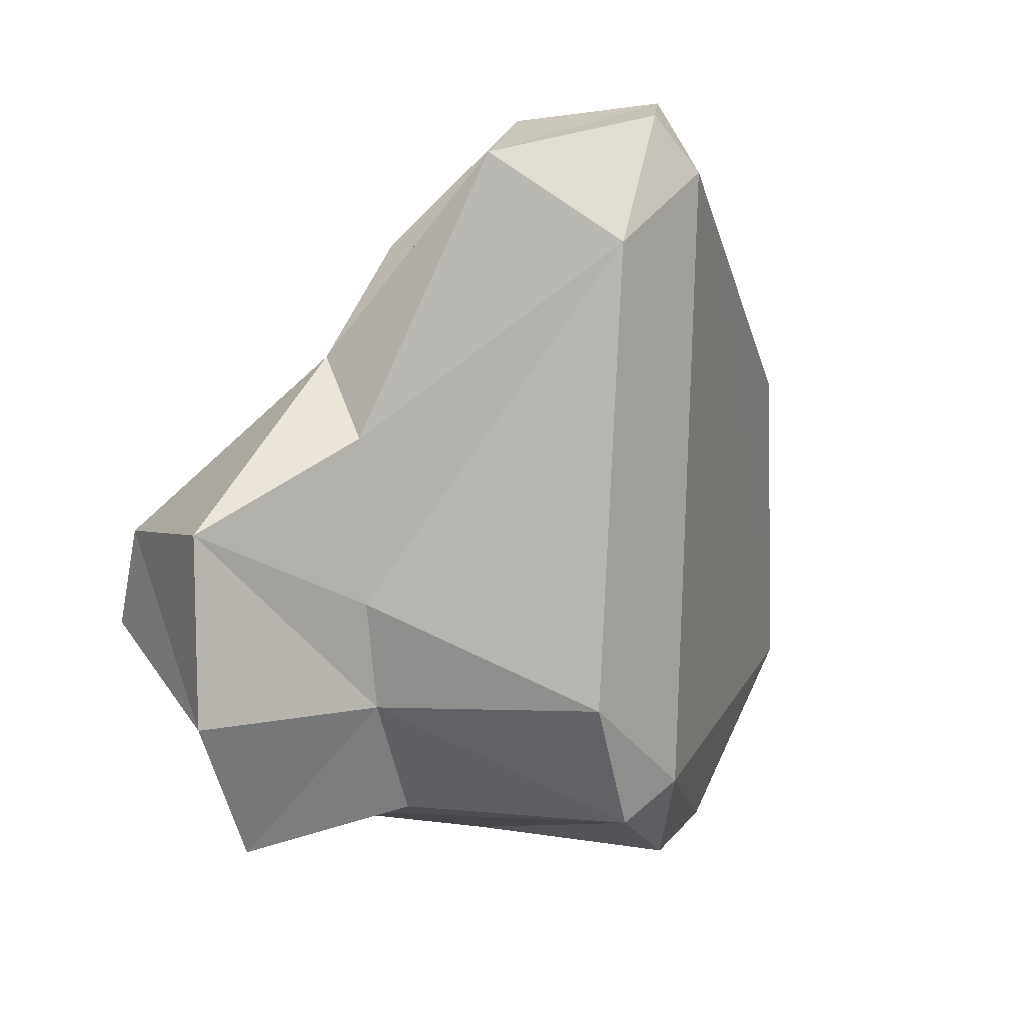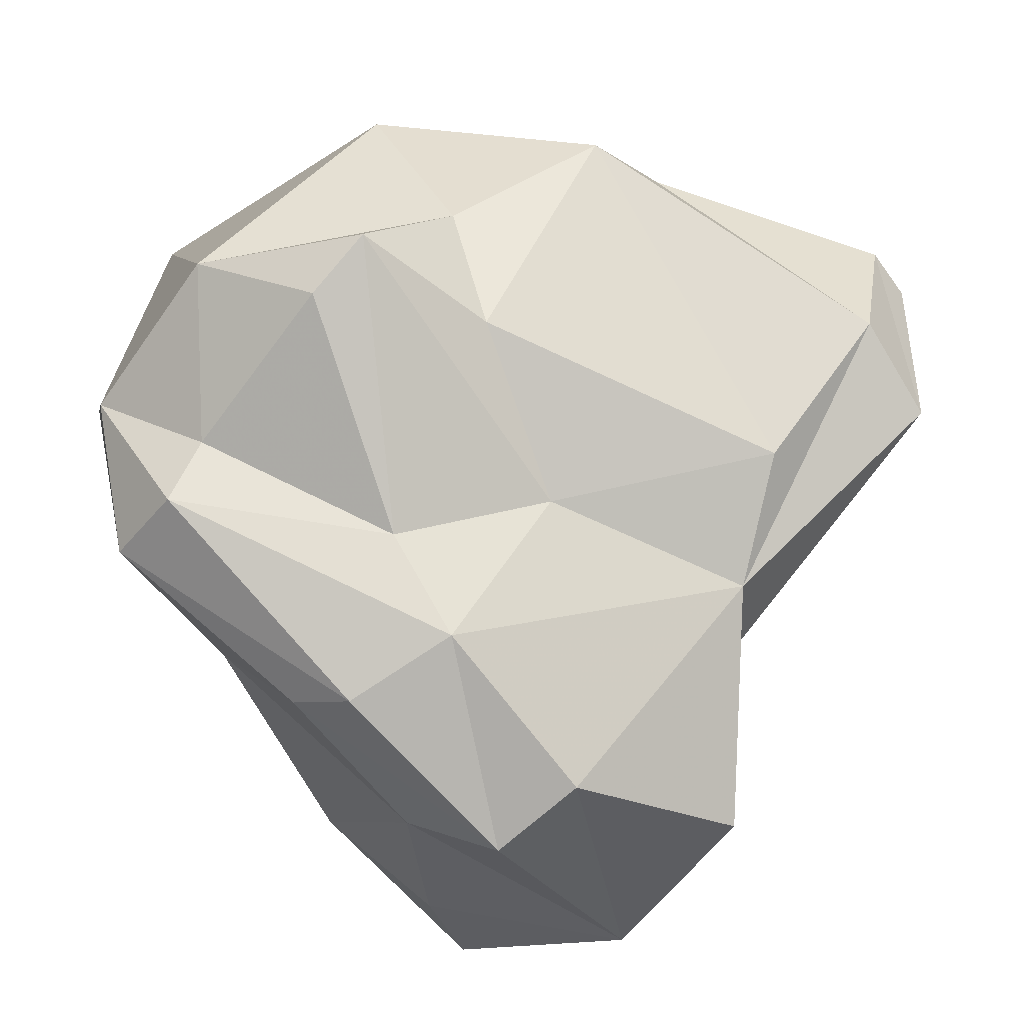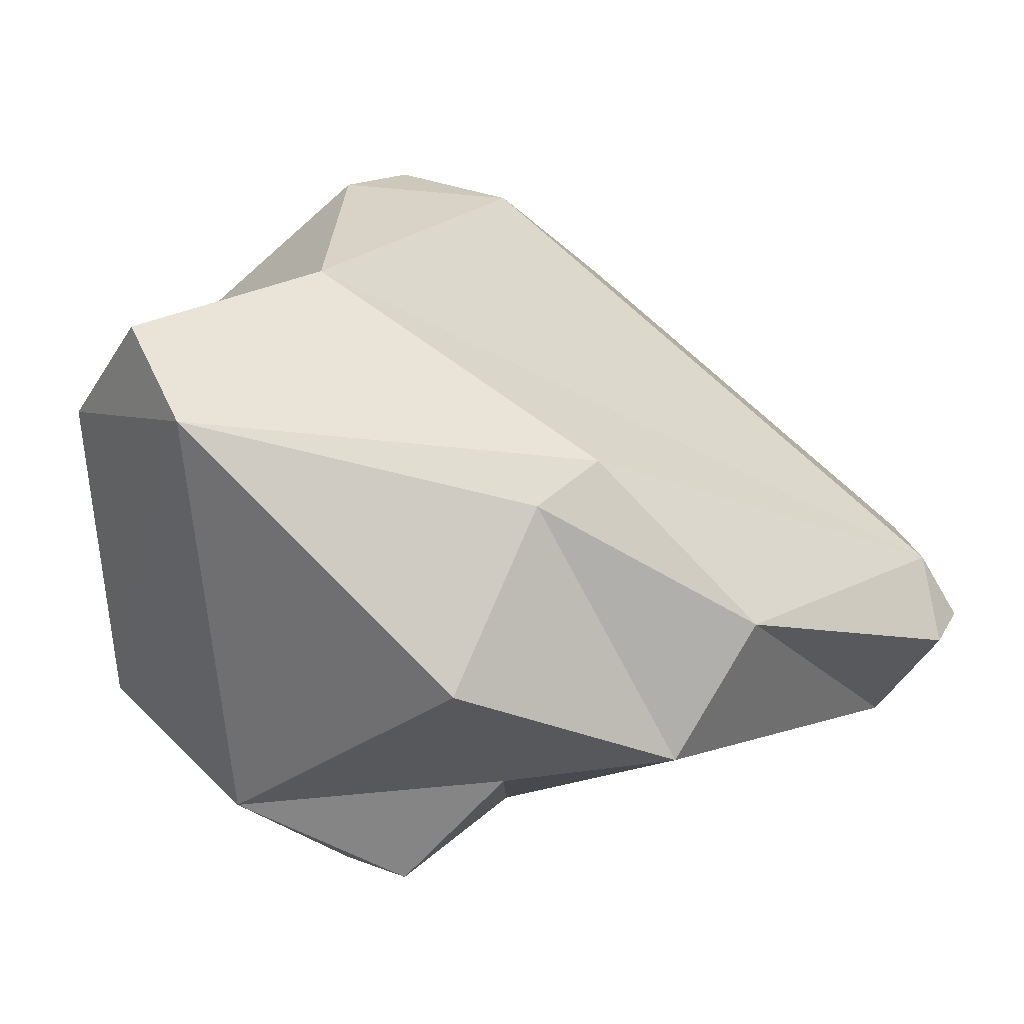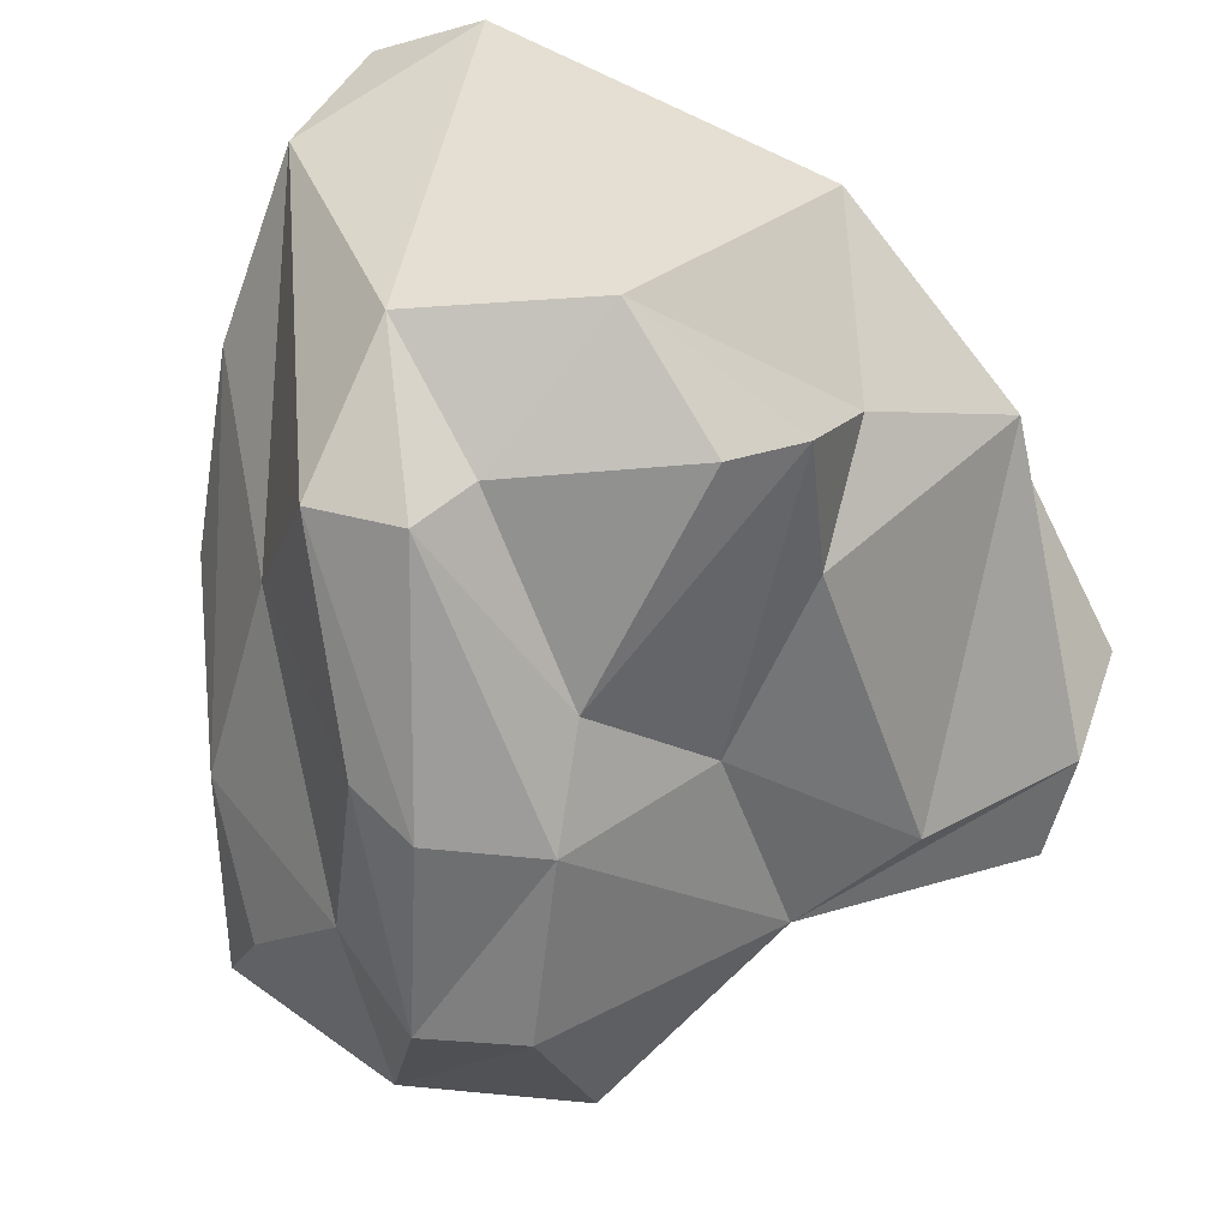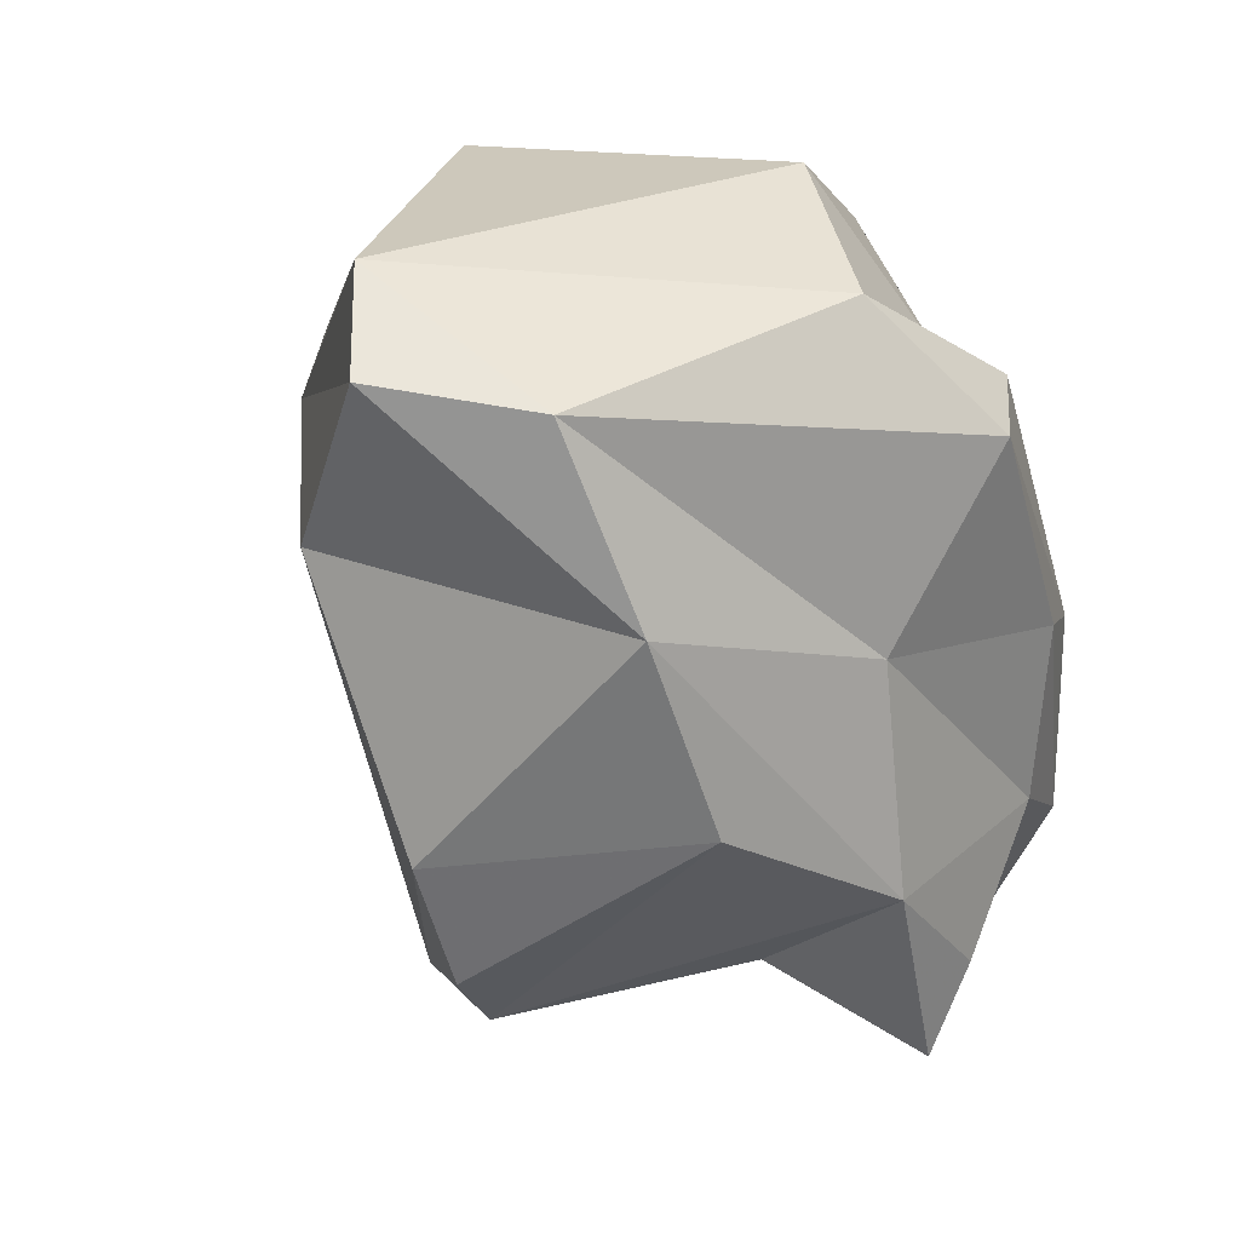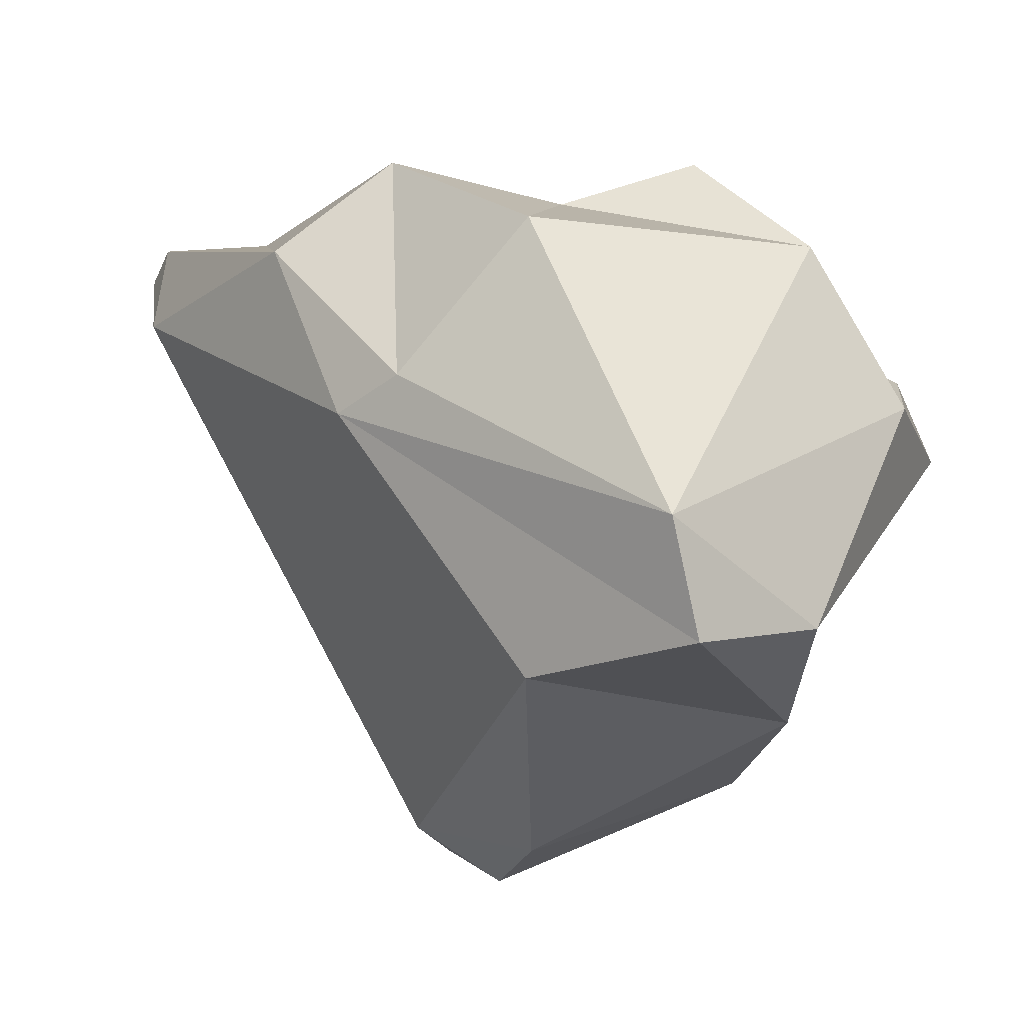
<metadata>
{"format":"obj","ext":"obj","renderer":"f3d","projection":"perspective","resolution":1024,"background":"white","views":[{"elev":-30.4,"azim":73.3,"up":"+Z"},{"elev":28.8,"azim":-10.5,"up":"+Z"},{"elev":50.7,"azim":-8.4,"up":"+Y"},{"elev":-34.3,"azim":-45.7,"up":"+Y"},{"elev":-14.0,"azim":-116.3,"up":"+Z"},{"elev":18.9,"azim":-155.6,"up":"+Z"}]}
</metadata>
<code>
v 188.5 270.2 76.43
v 190.2 265.1 75.69
v 191.6 267.9 68.49
v 188.4 278.3 72.28
v 191.3 266.6 76.71
v 188.7 266.1 73.53
v 194.8 260.5 71.13
v 190.2 275.1 67.86
v 194.8 266.6 81.21
v 191.7 269.9 80.99
v 190.4 282.3 73.02
v 193.3 261.9 70.36
v 193 271.7 63.94
v 196.5 263.3 74.87
v 191.4 281.9 76.33
v 196.4 267.4 82.63
v 197.2 262.1 62.2
v 194.6 265.7 63.18
v 197.3 277.8 63.47
v 198.7 258.3 66.85
v 198.4 262.8 59.8
v 195.9 281.4 70.7
v 196.4 260.7 66.49
v 201 278.9 78.27
v 197.8 260.6 72.9
v 198.2 267.8 62.02
v 199.3 275.8 61.06
v 199.5 270.5 81.7
v 201 258.2 68.87
v 198 276.4 82.63
v 203 278.9 76.84
v 199.9 266.7 79.84
v 202.9 260.3 61.44
v 201.7 265.9 63.53
v 201.4 264.1 75.07
v 202.1 273.6 60.59
v 206.1 259.3 66.07
v 204.1 264.9 65.71
v 204.4 272.4 82.95
v 207 262.7 72.33
v 213.2 272.5 76.82
v 207.2 263.8 69.51
v 205.5 271.7 62.44
v 202.4 275.2 62.03
v 208.2 264.3 75.89
v 211.9 267.2 78.55
v 213.4 265.9 76
v 207.1 275.2 80.49
v 213.4 270 73.57
v 213.3 271.2 79.06
v 214.2 270.8 77.83
g foo
f 7 25 2
f 7 2 6
f 20 25 7
f 29 25 20
f 12 7 6
f 20 7 12
f 20 12 23
f 33 29 20
f 16 10 9
f 14 16 9
f 5 9 10
f 14 9 5
f 35 16 14
f 5 10 1
f 25 35 14
f 2 5 1
f 14 5 2
f 14 2 25
f 35 25 40
f 1 6 2
f 40 25 29
f 37 40 29
f 3 12 6
f 29 33 37
f 23 12 3
f 20 23 33
f 3 18 23
f 17 23 18
f 33 23 17
f 21 17 18
f 21 33 17
f 16 32 28
f 28 10 16
f 35 45 32
f 16 35 32
f 40 45 35
f 10 15 1
f 1 15 4
f 37 42 40
f 1 4 6
f 4 3 6
f 42 37 38
f 3 4 8
f 38 37 34
f 33 34 37
f 18 3 8
f 8 13 18
f 33 21 34
f 18 26 21
f 21 26 34
f 39 30 28
f 39 28 32
f 32 45 39
f 45 46 39
f 30 10 28
f 45 40 46
f 47 46 40
f 10 30 15
f 15 11 4
f 42 47 40
f 4 11 8
f 34 26 36
f 13 36 18
f 36 26 18
f 48 39 46
f 24 30 39
f 48 24 39
f 50 48 46
f 46 47 50
f 15 30 24
f 51 50 47
f 31 15 24
f 51 47 49
f 11 15 31
f 31 22 11
f 49 47 42
f 38 49 42
f 11 22 8
f 43 49 38
f 19 8 22
f 8 19 13
f 38 34 43
f 34 36 43
f 13 19 27
f 27 36 13
f 31 24 48
f 41 31 48
f 41 48 50
f 50 51 41
f 51 49 41
f 41 22 31
f 44 41 49
f 49 43 44
f 44 22 41
f 43 36 44
f 19 22 44
f 36 27 44
f 27 19 44
g

</code>
